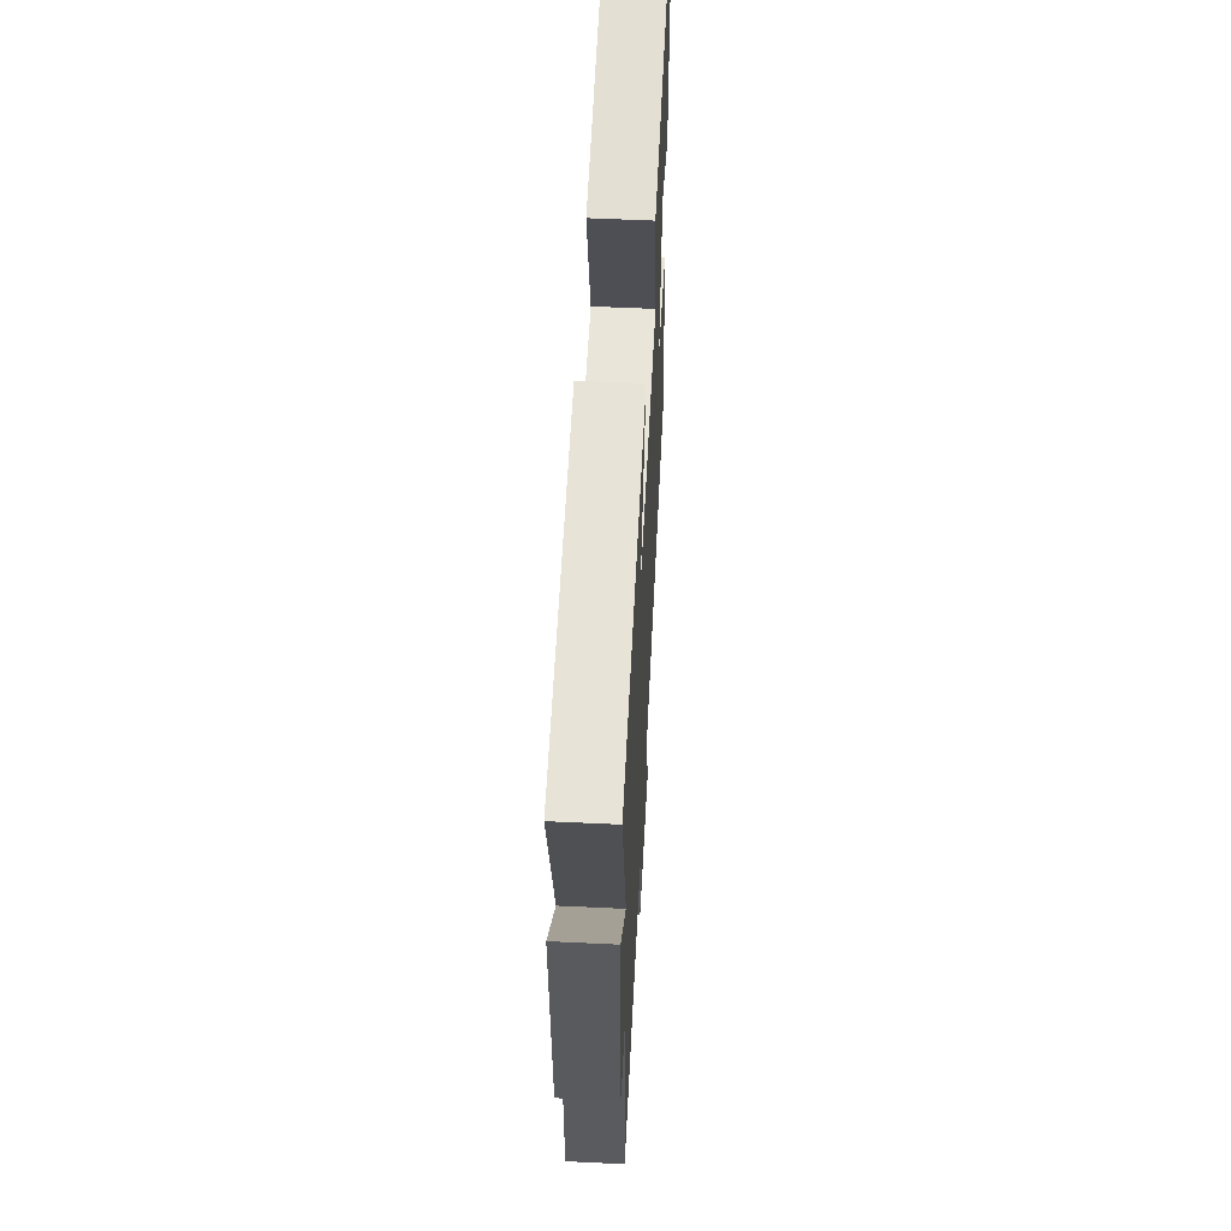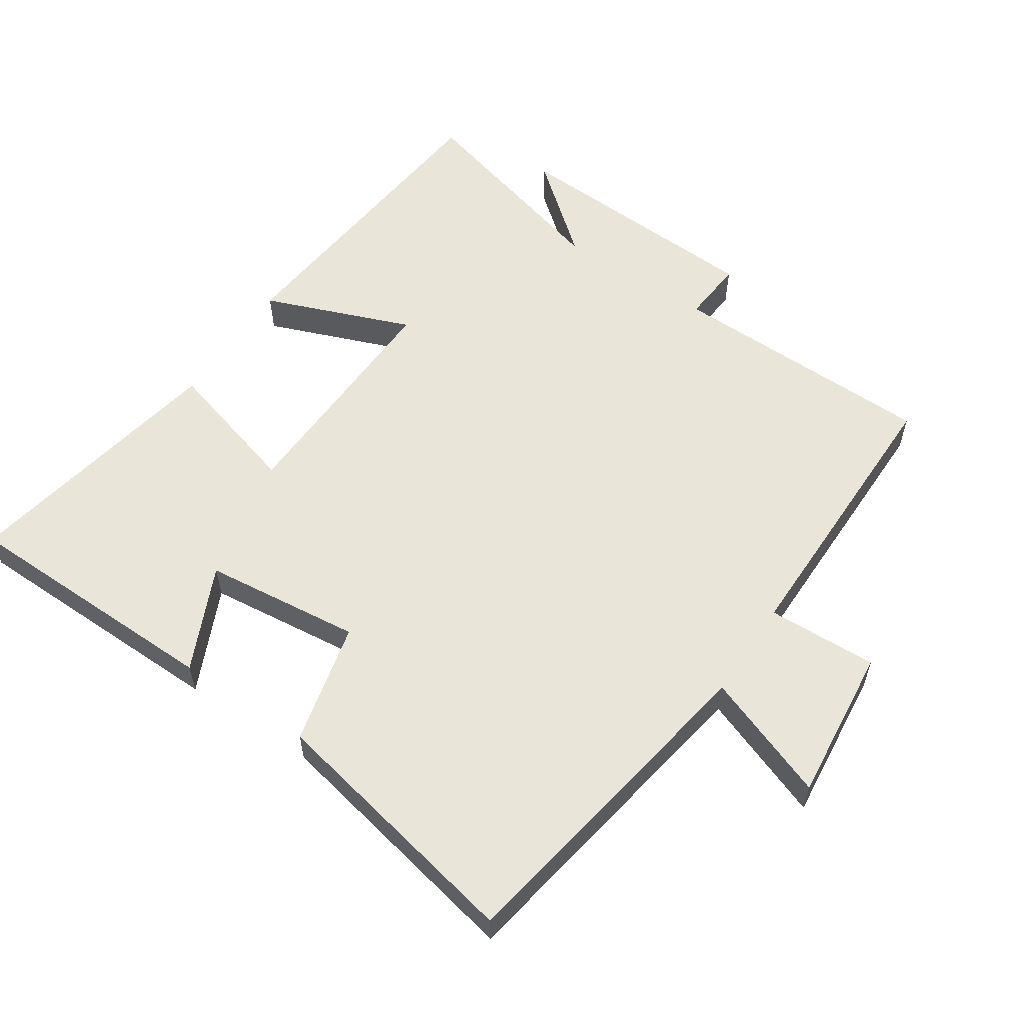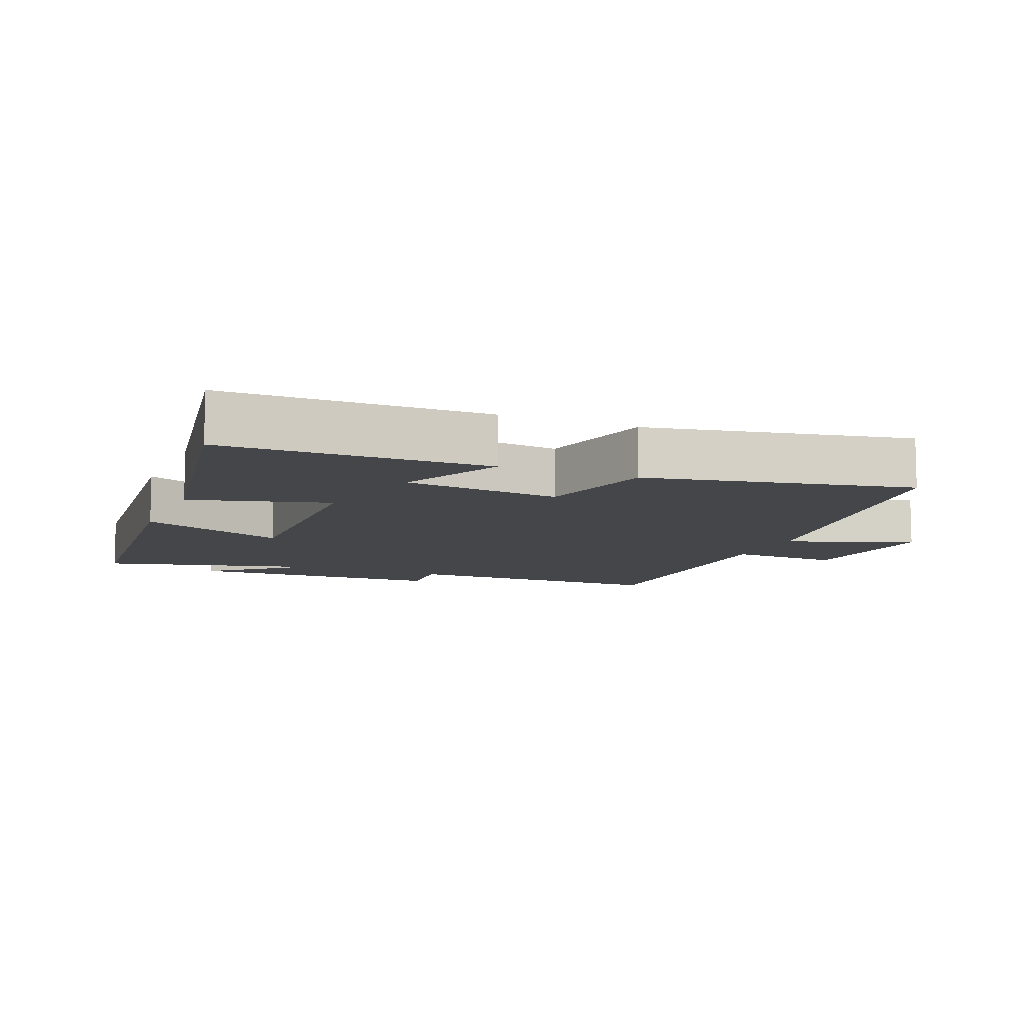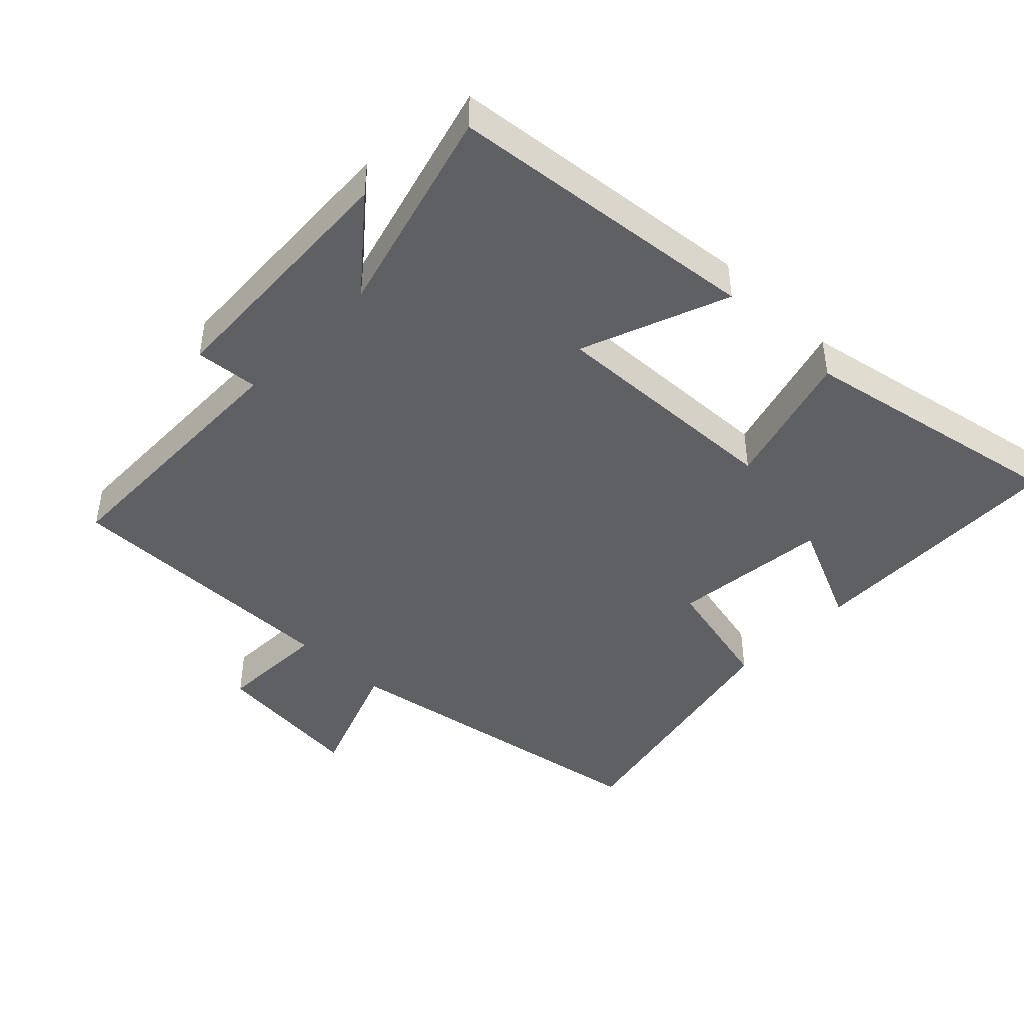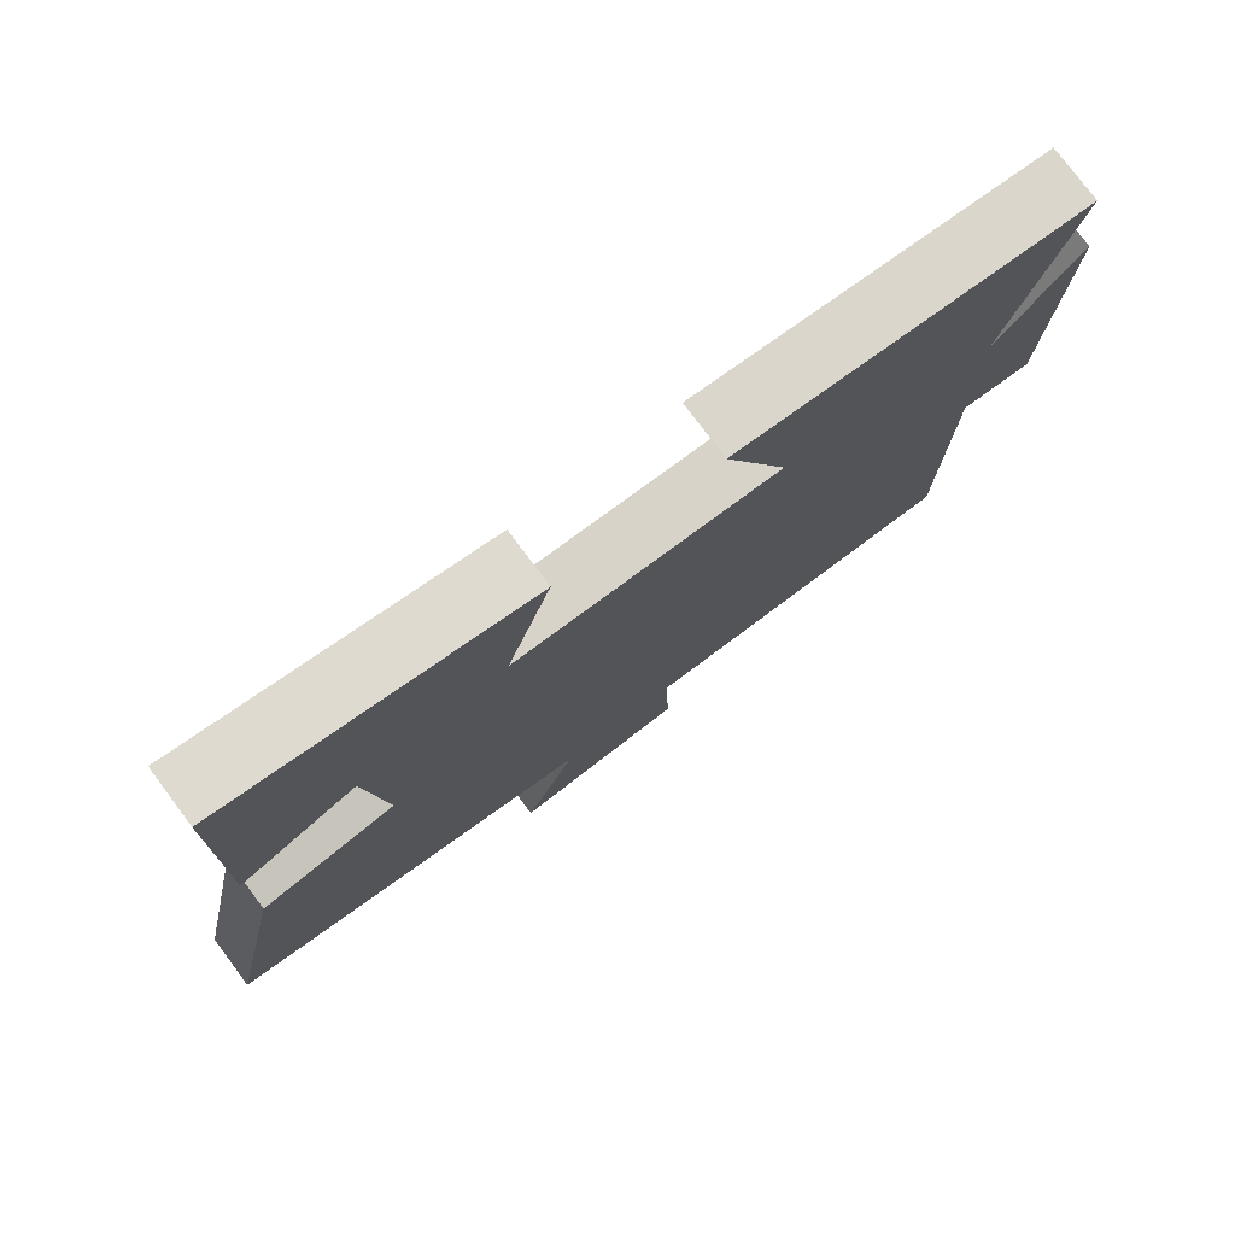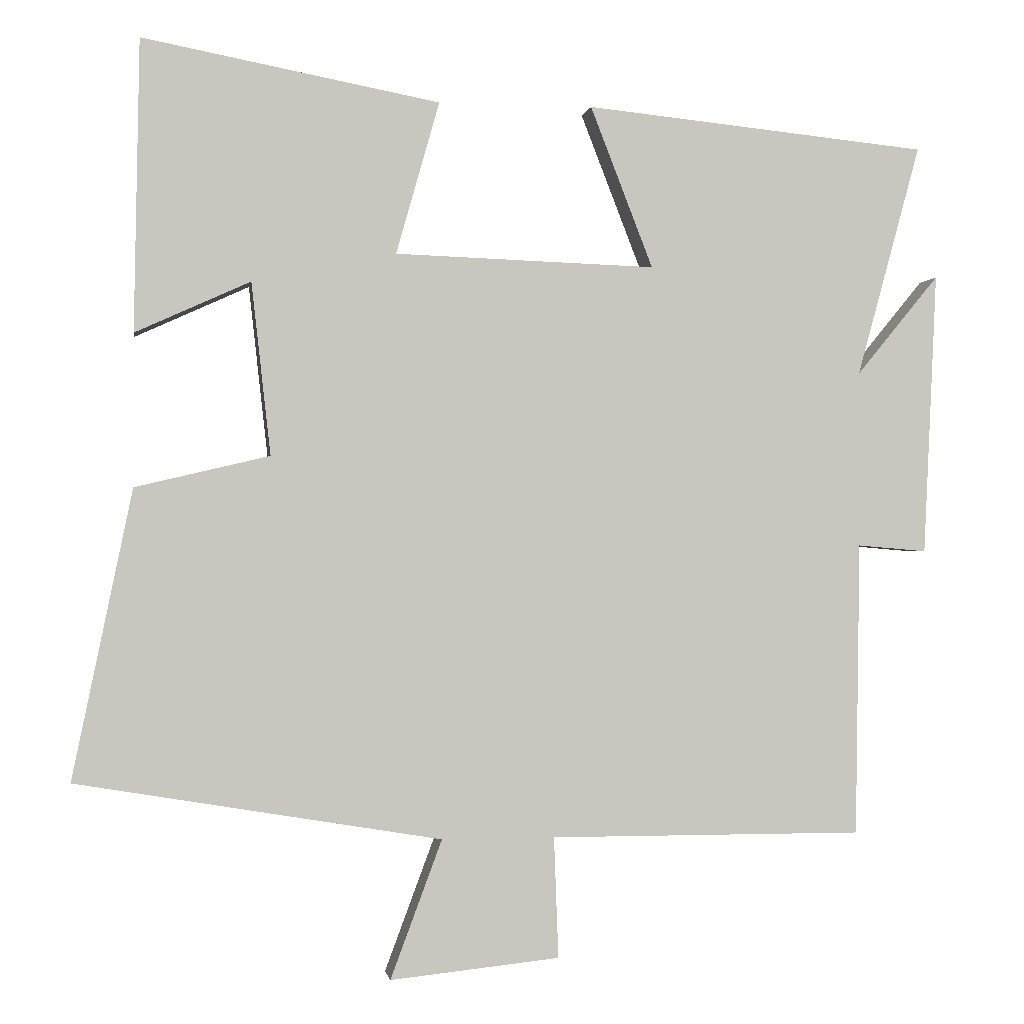
<metadata>
{"format":"obj","ext":"obj","renderer":"f3d","projection":"perspective","resolution":1024,"background":"white","views":[{"elev":55.8,"azim":-87.1,"up":"+Z"},{"elev":57.9,"azim":123.7,"up":"+Y"},{"elev":-9.6,"azim":67.2,"up":"+Y"},{"elev":-44.3,"azim":-44.0,"up":"+Y"},{"elev":77.7,"azim":143.2,"up":"+Z"},{"elev":-0.9,"azim":171.1,"up":"+Z"}]}
</metadata>
<code>
v 0.581 0.07 -0.417
v 0.086 0.07 -0.5
v 0.156 0.07 -0.688
v -0.074 0.07 -0.664
v -0.068 0.07 -0.5
v -0.494 0.07 -0.501
v -0.5 0.07 -0.102
v -0.594 0.07 -0.11
v -0.612 0.07 0.274
v -0.5 0.07 0.138
v -0.586 0.07 0.453
v -0.12 0.07 0.5
v -0.205 0.07 0.281
v 0.149 0.07 0.293
v 0.09 0.07 0.5
v 0.493 0.07 0.576
v 0.5 0.07 0.181
v 0.344 0.07 0.252
v 0.318 0.07 0.018
v 0.5 0.07 -0.025
v 0.581 0 -0.417
v 0.086 0 -0.5
v 0.156 0 -0.688
v -0.074 0 -0.664
v -0.068 0 -0.5
v -0.494 0 -0.501
v -0.5 0 -0.102
v -0.594 0 -0.11
v -0.612 0 0.274
v -0.5 0 0.138
v -0.586 0 0.453
v -0.12 0 0.5
v -0.205 0 0.281
v 0.149 0 0.293
v 0.09 0 0.5
v 0.493 0 0.576
v 0.5 0 0.181
v 0.344 0 0.252
v 0.318 0 0.018
v 0.5 0 -0.025
f 19 20 1 2
f 18 19 2
f 15 16 17 18
f 14 15 18
f 13 14 18 2
f 10 11 12 13
f 10 13 2 3
f 7 8 9 10
f 5 6 7 10
f 5 10 3
f 3 4 5
f 22 21 40 39
f 22 39 38
f 38 37 36 35
f 38 35 34
f 22 38 34 33
f 33 32 31 30
f 23 22 33 30
f 30 29 28 27
f 30 27 26 25
f 23 30 25
f 25 24 23
f 1 21 22 2
f 2 22 23 3
f 3 23 24 4
f 4 24 25 5
f 5 25 26 6
f 6 26 27 7
f 7 27 28 8
f 8 28 29 9
f 9 29 30 10
f 10 30 31 11
f 11 31 32 12
f 12 32 33 13
f 13 33 34 14
f 14 34 35 15
f 15 35 36 16
f 16 36 37 17
f 17 37 38 18
f 18 38 39 19
f 19 39 40 20
f 20 40 21 1

</code>
